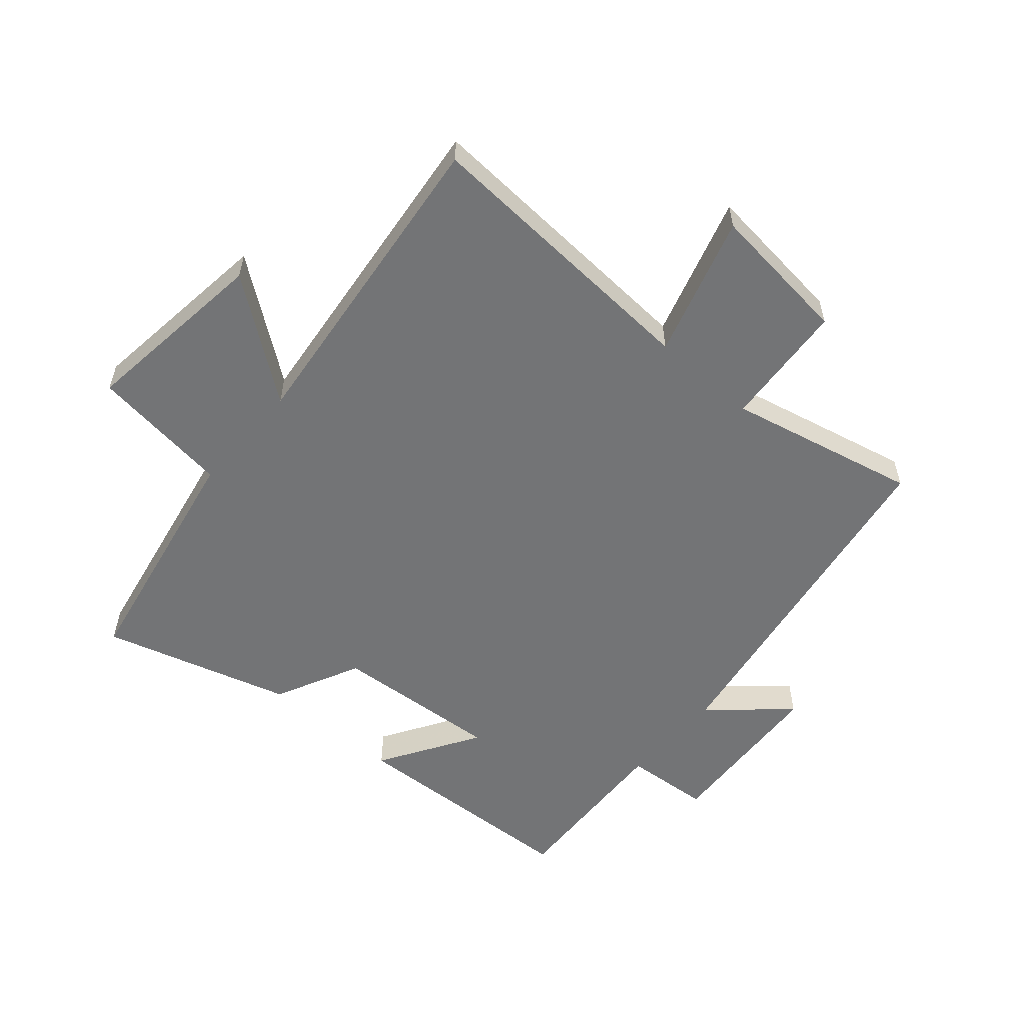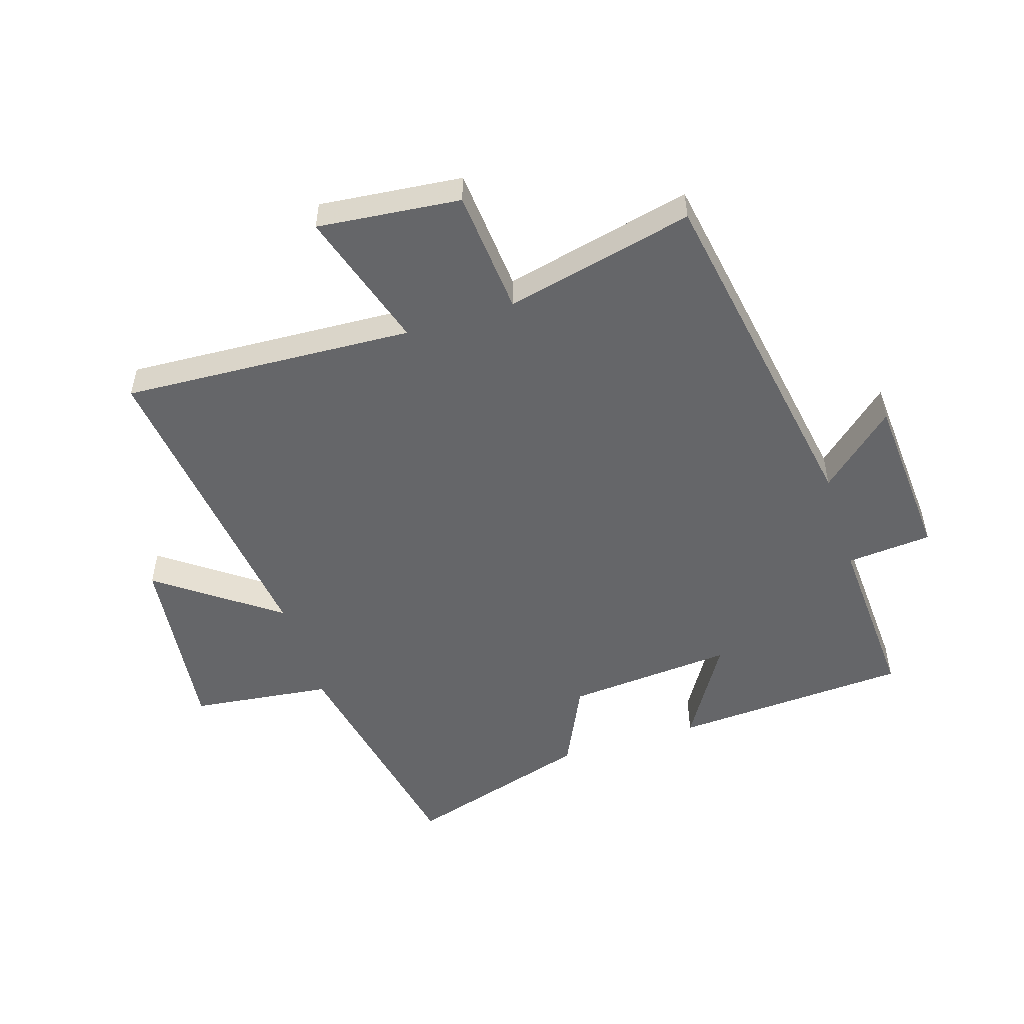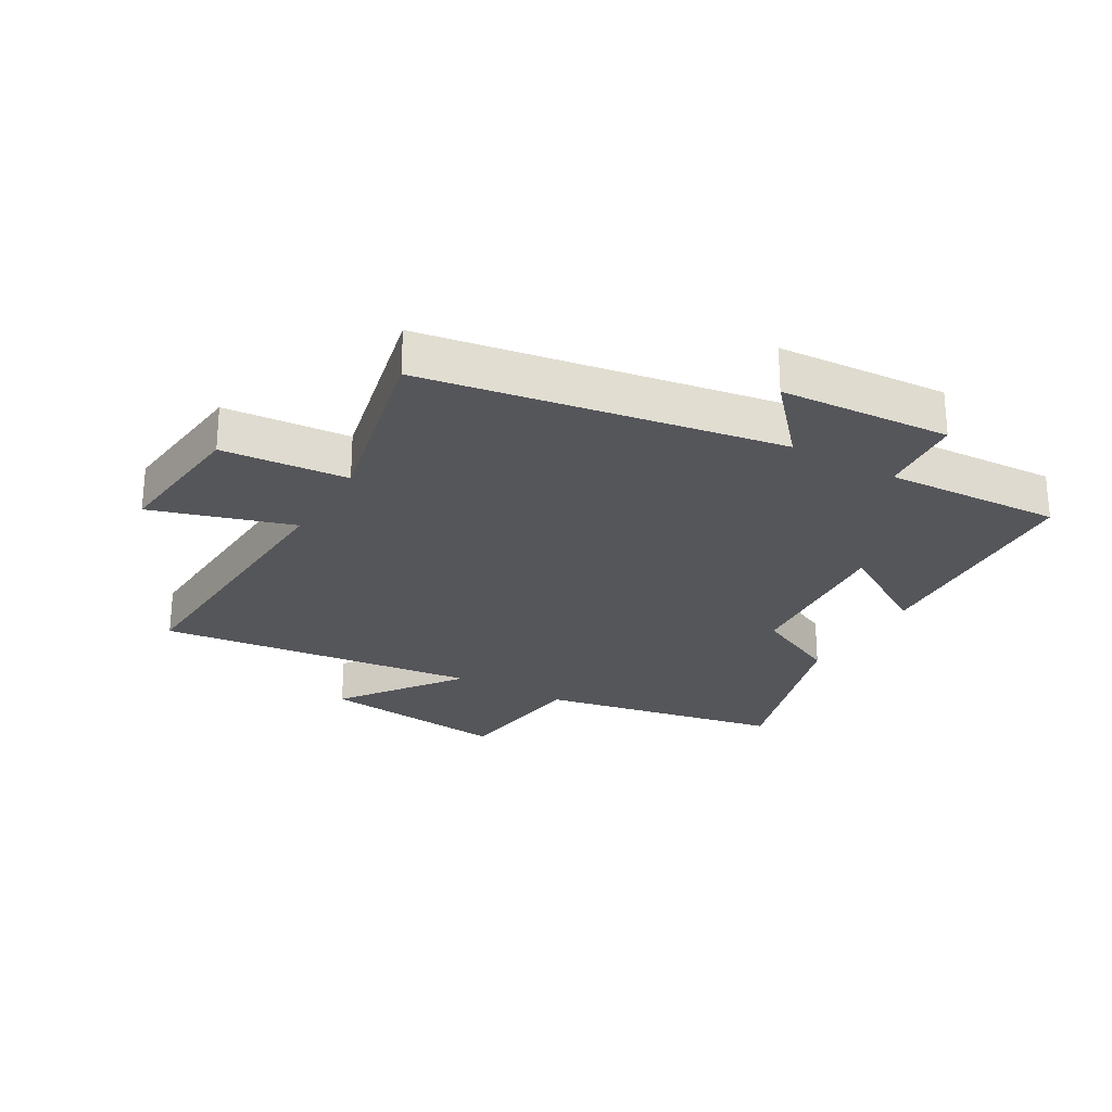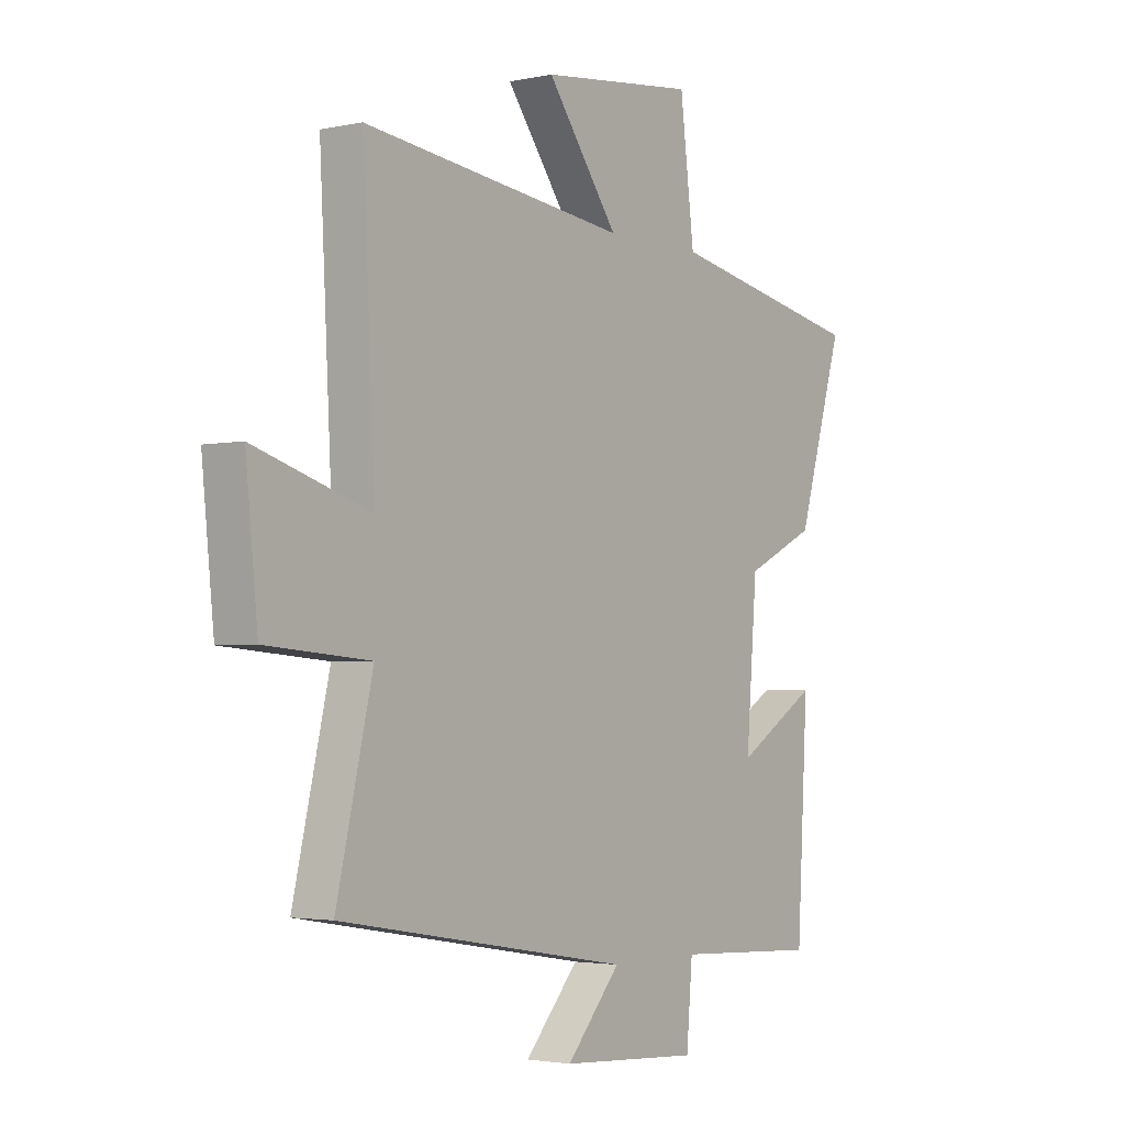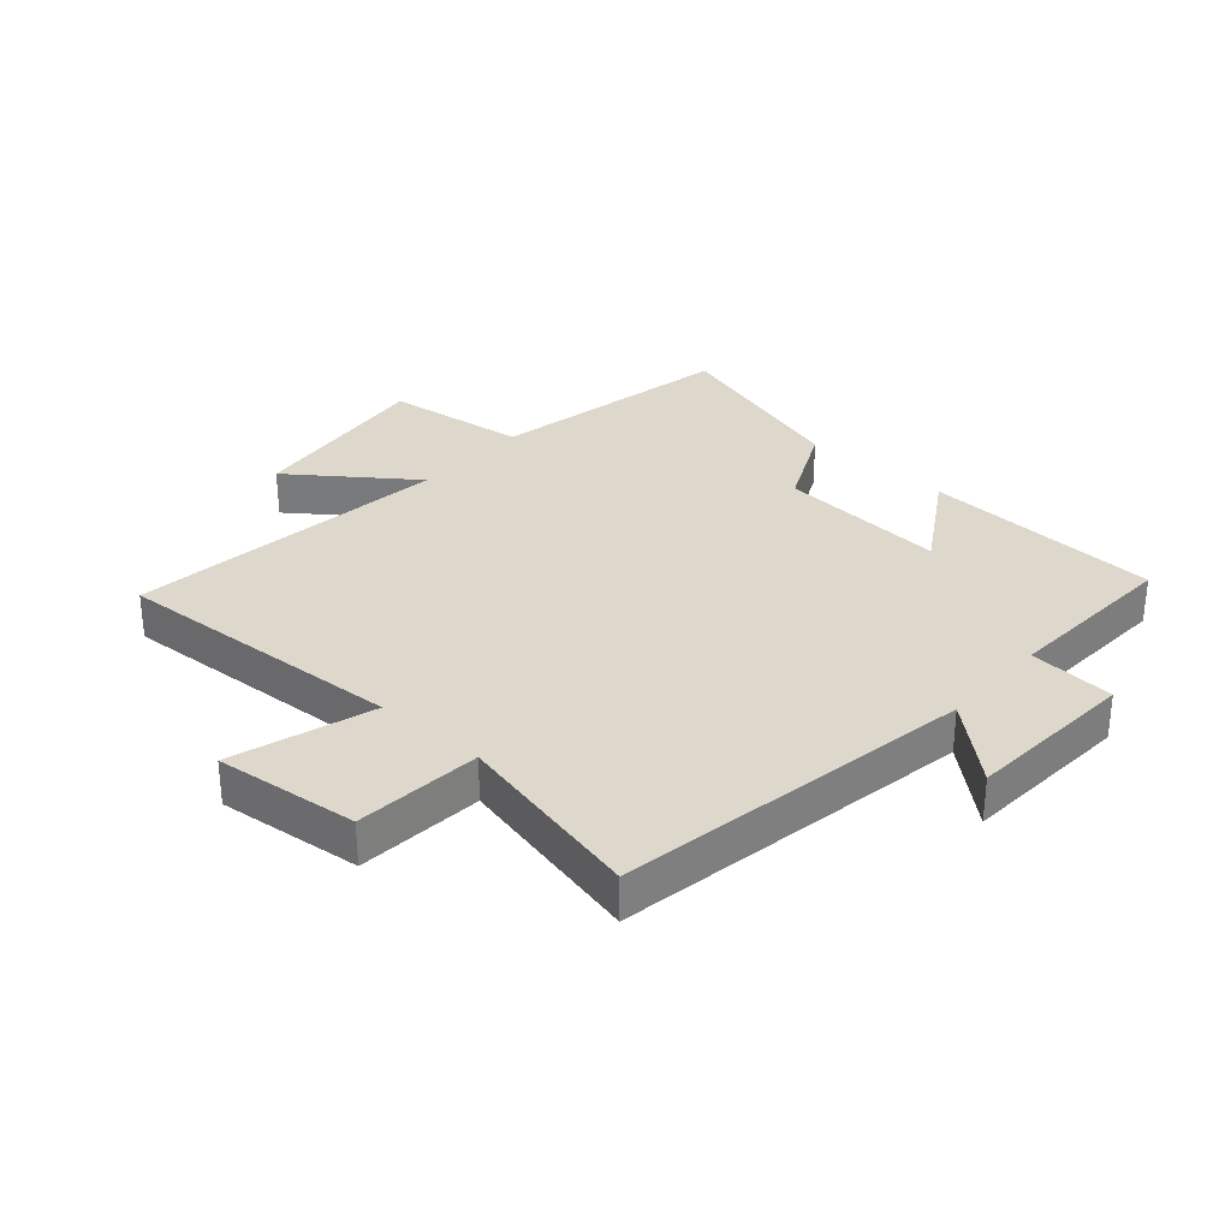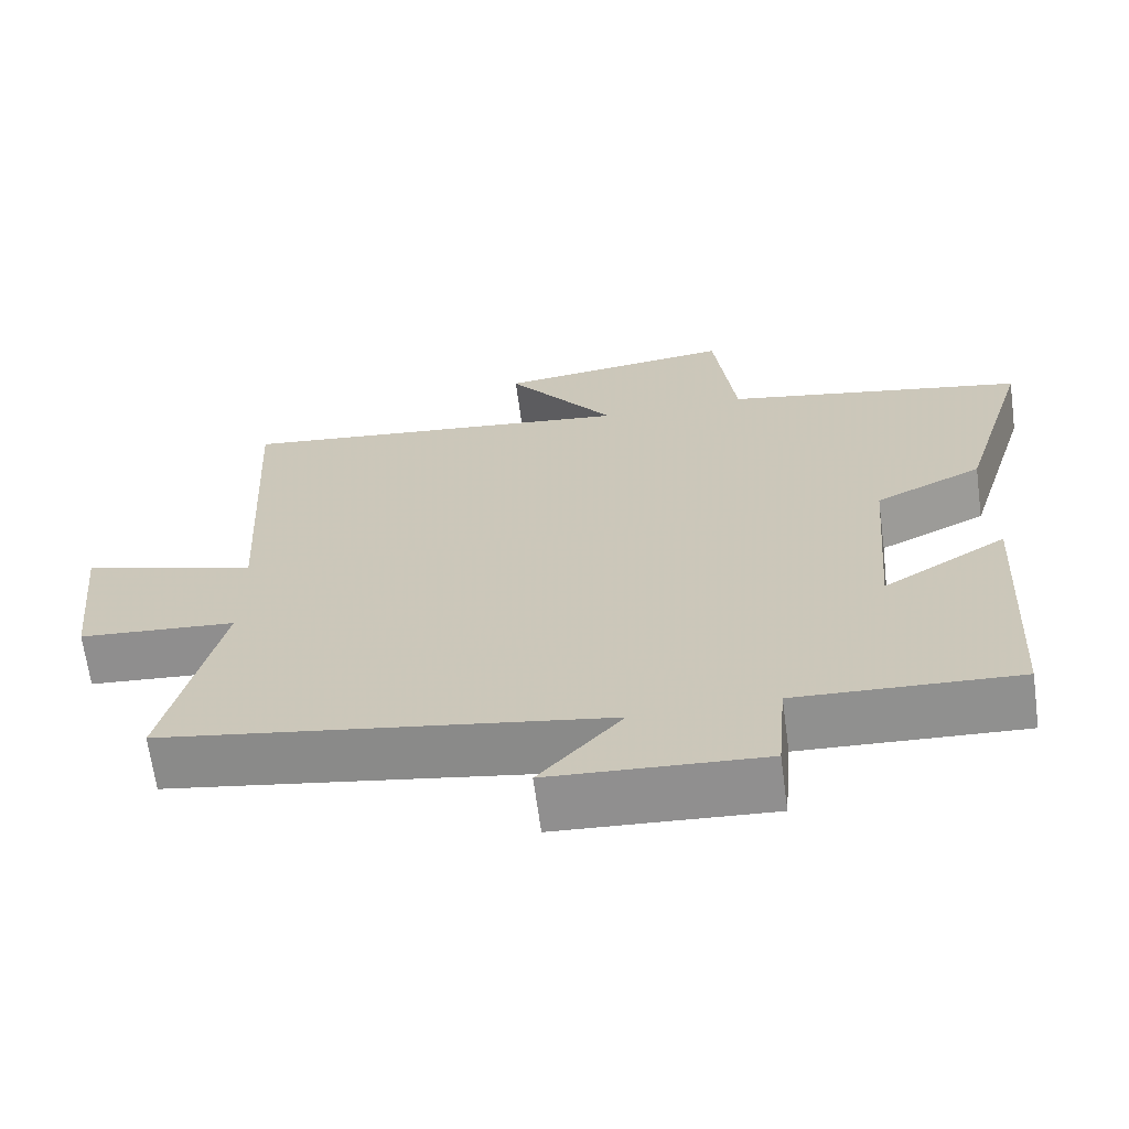
<metadata>
{"format":"obj","ext":"obj","renderer":"f3d","projection":"perspective","resolution":1024,"background":"white","views":[{"elev":-56.1,"azim":48.7,"up":"+Y"},{"elev":-51.8,"azim":107.6,"up":"+Y"},{"elev":-25.8,"azim":149.8,"up":"+Y"},{"elev":-2.8,"azim":126.6,"up":"+Z"},{"elev":31.3,"azim":131.2,"up":"+Y"},{"elev":-66.4,"azim":-172.3,"up":"+Z"}]}
</metadata>
<code>
v 0.525 0.07 0.564
v 0.5 0.07 0.087
v 0.73 0.07 0.158
v 0.706 0.07 -0.076
v 0.5 0.07 -0.093
v 0.572 0.07 -0.402
v -0.008 0.07 -0.5
v 0.1 0.07 -0.622
v -0.178 0.07 -0.64
v -0.19 0.07 -0.5
v -0.478 0.07 -0.515
v -0.5 0.07 -0.127
v -0.338 0.07 -0.226
v -0.36 0.07 0.048
v -0.5 0.07 0.115
v -0.592 0.07 0.422
v -0.197 0.07 0.5
v -0.169 0.07 0.73
v 0.141 0.07 0.694
v -0.001 0.07 0.5
v 0.525 0 0.564
v 0.5 0 0.087
v 0.73 0 0.158
v 0.706 0 -0.076
v 0.5 0 -0.093
v 0.572 0 -0.402
v -0.008 0 -0.5
v 0.1 0 -0.622
v -0.178 0 -0.64
v -0.19 0 -0.5
v -0.478 0 -0.515
v -0.5 0 -0.127
v -0.338 0 -0.226
v -0.36 0 0.048
v -0.5 0 0.115
v -0.592 0 0.422
v -0.197 0 0.5
v -0.169 0 0.73
v 0.141 0 0.694
v -0.001 0 0.5
f 17 18 19 20
f 16 17 20
f 15 16 20
f 14 15 20
f 20 1 2
f 14 20 2
f 13 14 2
f 10 11 12 13
f 10 13 2 3
f 7 8 9 10
f 5 6 7 10
f 5 10 3
f 3 4 5
f 40 39 38 37
f 40 37 36
f 40 36 35
f 40 35 34
f 22 21 40
f 22 40 34
f 22 34 33
f 33 32 31 30
f 23 22 33 30
f 30 29 28 27
f 30 27 26 25
f 23 30 25
f 25 24 23
f 1 21 22 2
f 2 22 23 3
f 3 23 24 4
f 4 24 25 5
f 5 25 26 6
f 6 26 27 7
f 7 27 28 8
f 8 28 29 9
f 9 29 30 10
f 10 30 31 11
f 11 31 32 12
f 12 32 33 13
f 13 33 34 14
f 14 34 35 15
f 15 35 36 16
f 16 36 37 17
f 17 37 38 18
f 18 38 39 19
f 19 39 40 20
f 20 40 21 1

</code>
